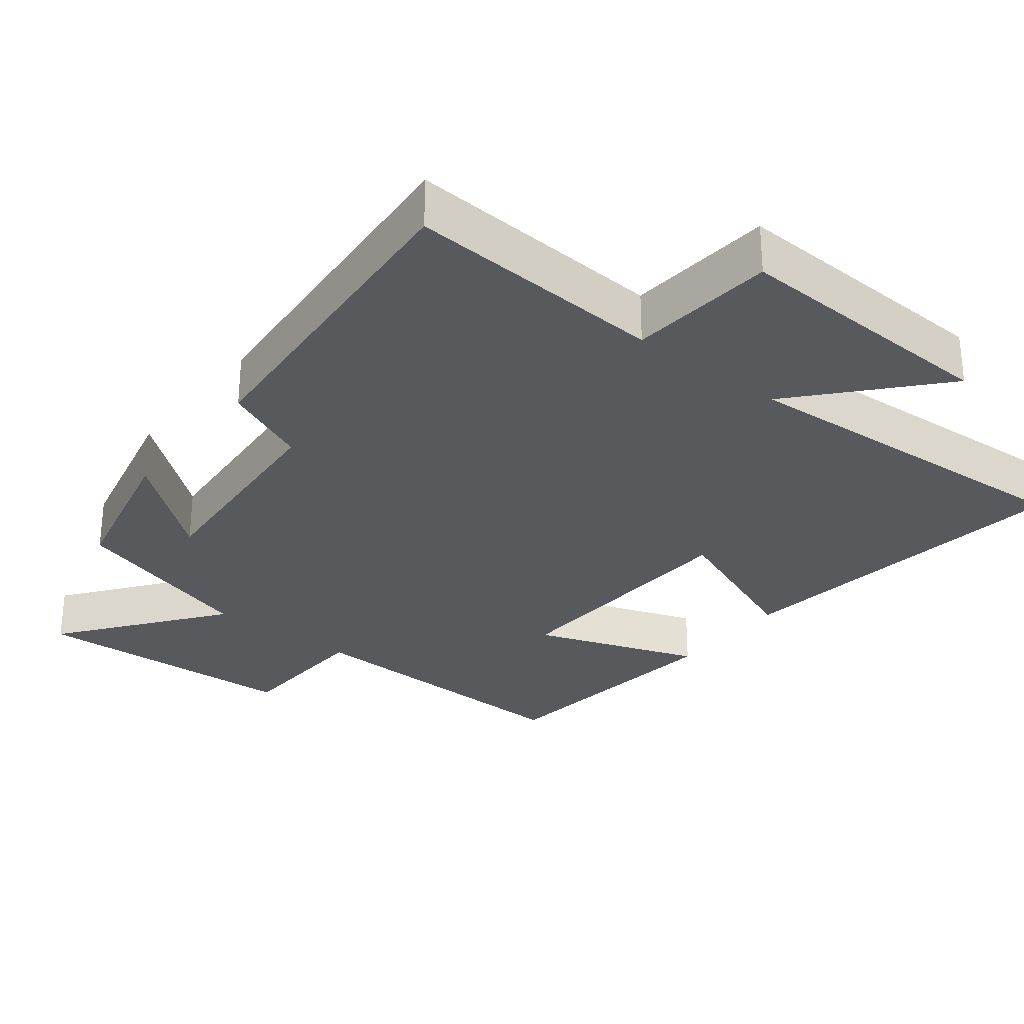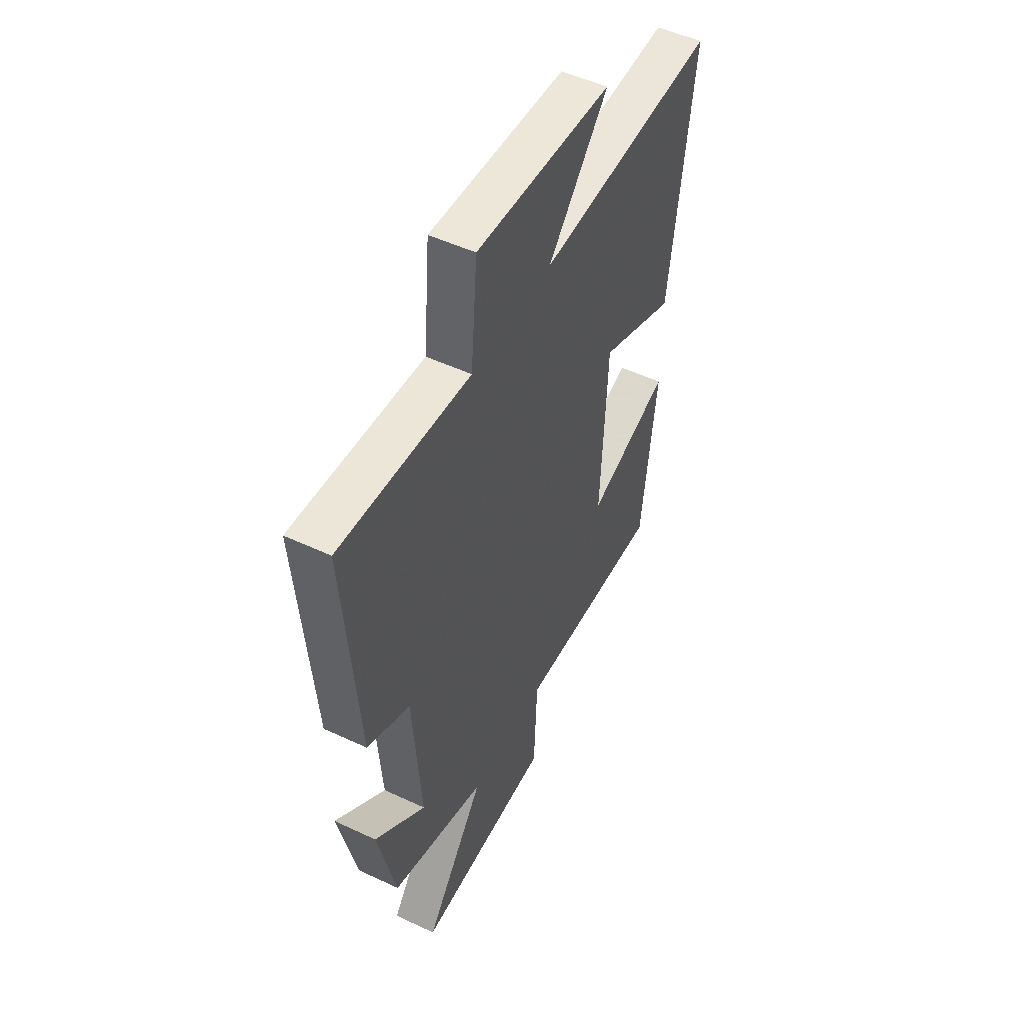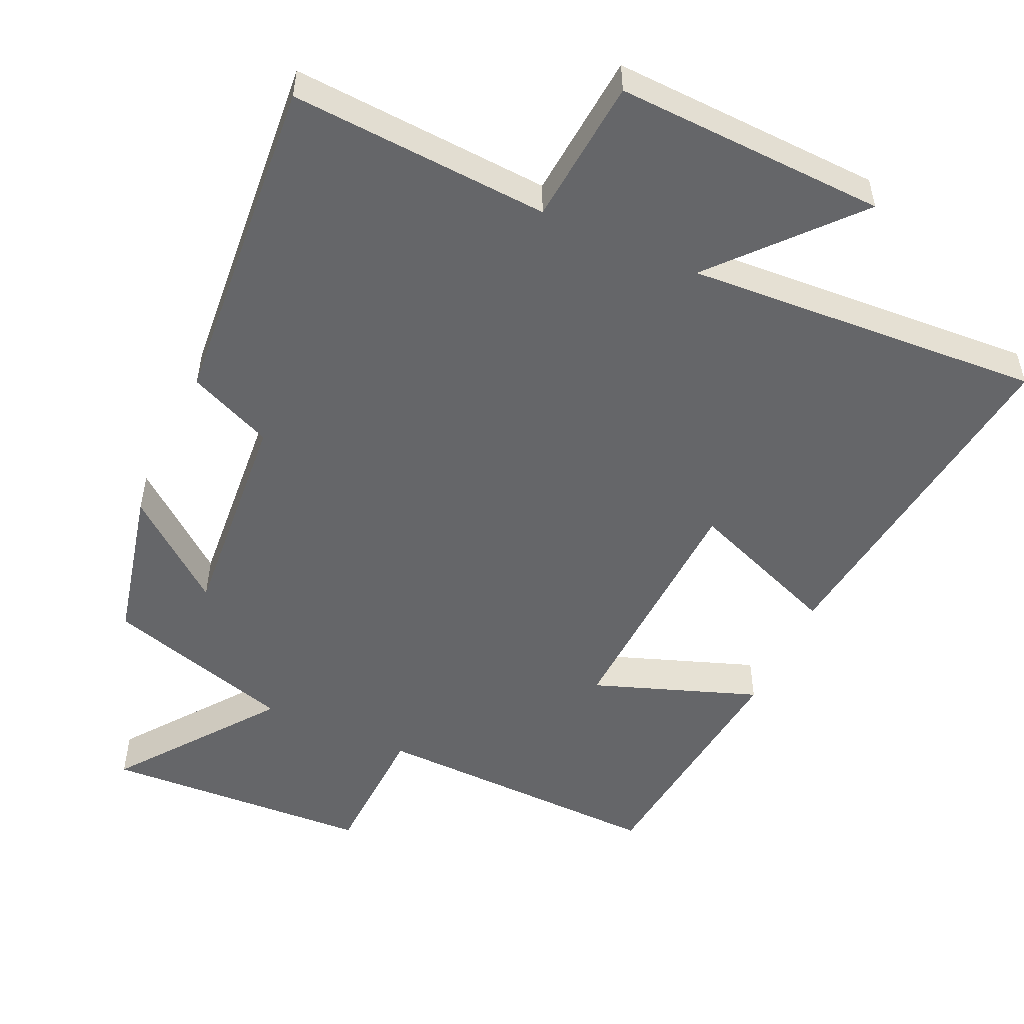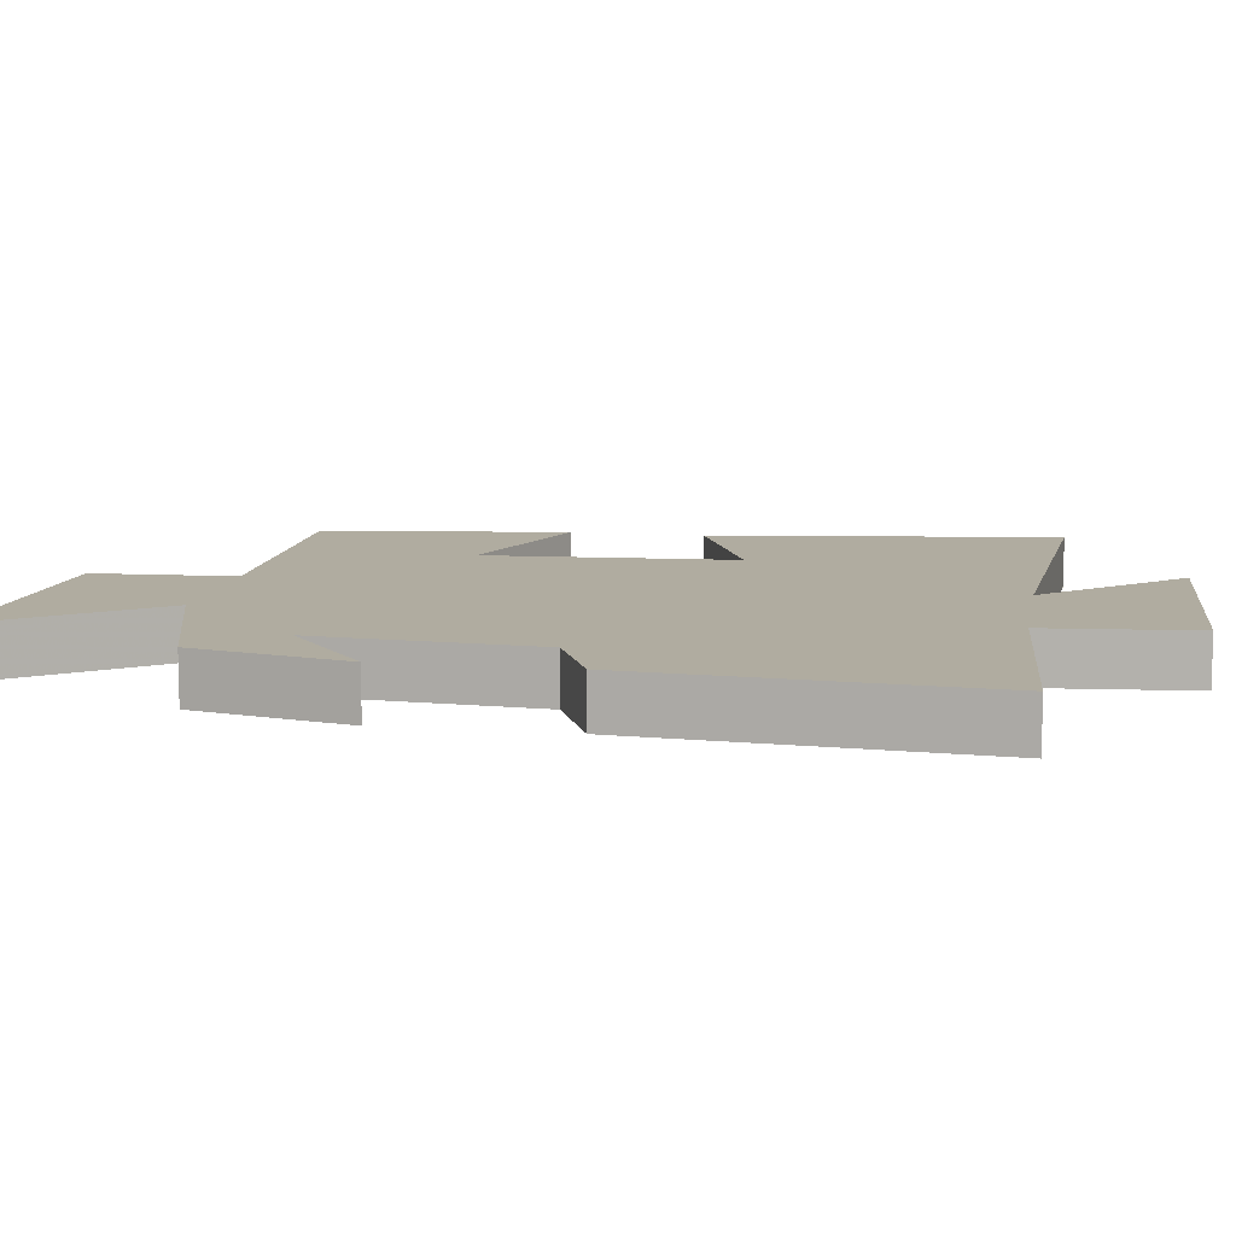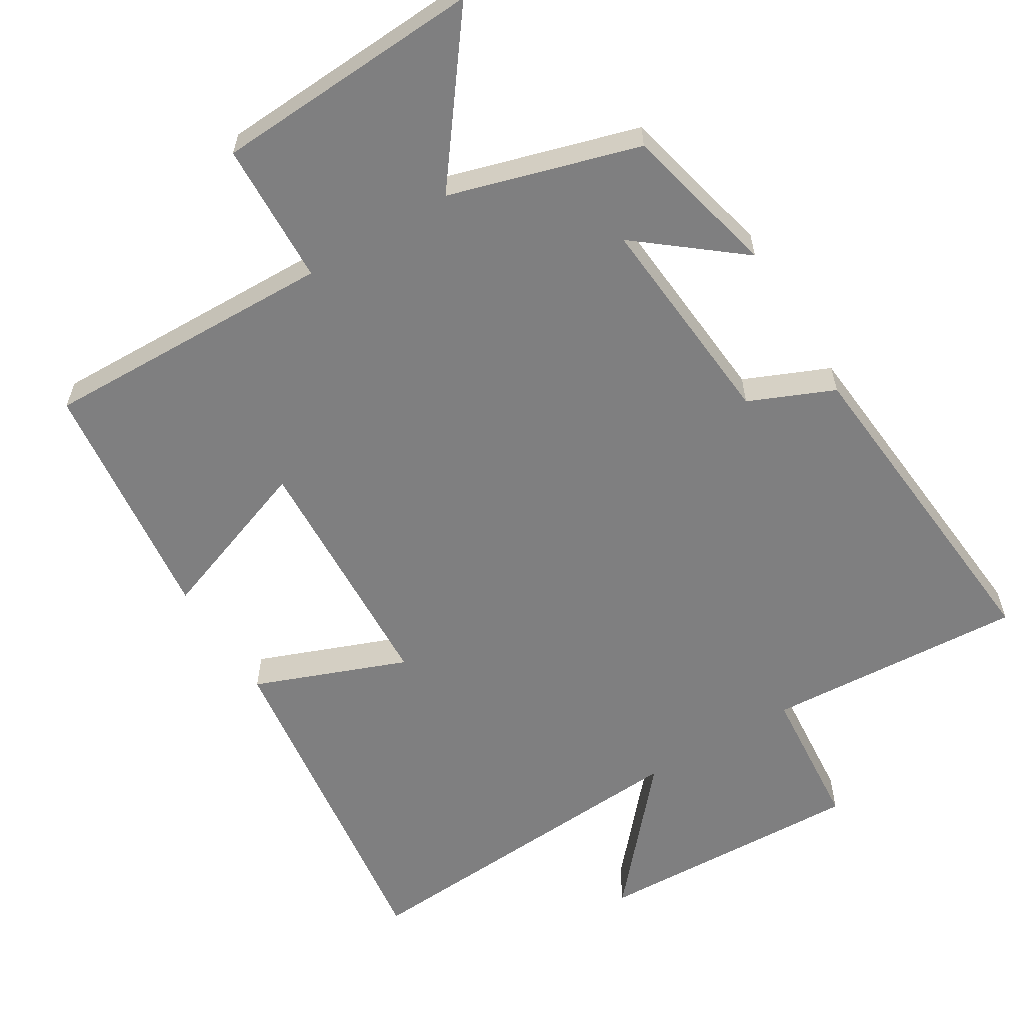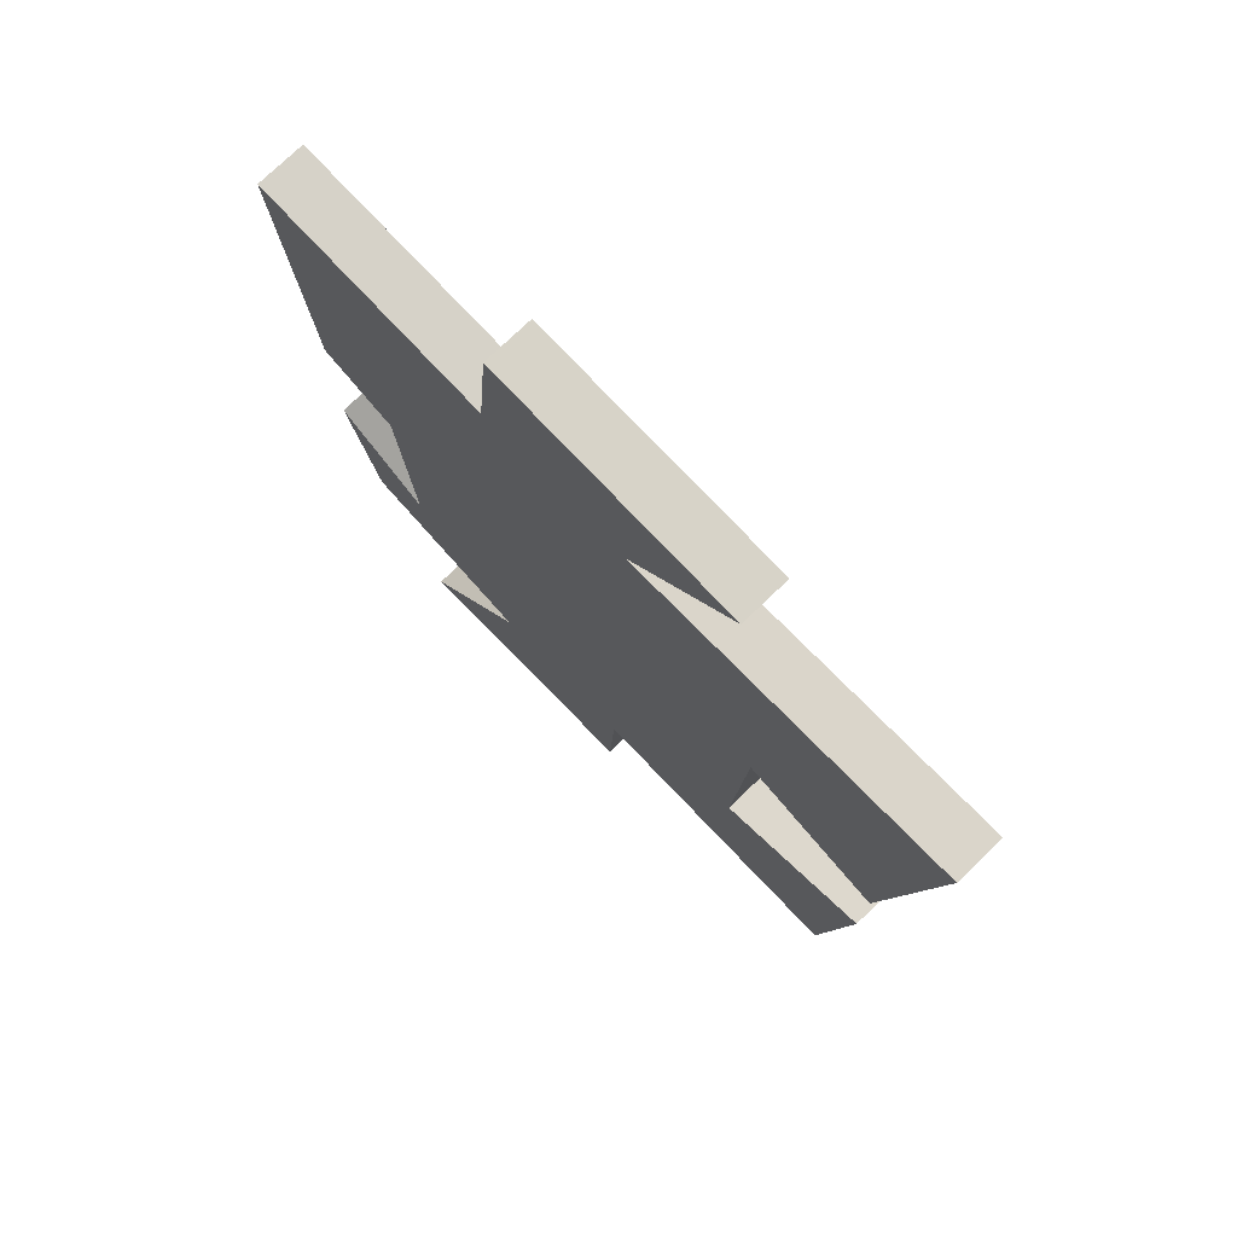
<metadata>
{"format":"obj","ext":"obj","renderer":"f3d","projection":"perspective","resolution":1024,"background":"white","views":[{"elev":-29.6,"azim":-38.2,"up":"+Y"},{"elev":50.5,"azim":-62.8,"up":"+Z"},{"elev":-51.9,"azim":-24.4,"up":"+Y"},{"elev":9.9,"azim":-80.4,"up":"+Y"},{"elev":-59.8,"azim":-148.5,"up":"+Y"},{"elev":76.0,"azim":46.1,"up":"+Z"}]}
</metadata>
<code>
v -0.449 0.07 -0.421
v -0.5 0.07 -0.2
v -0.356 0.07 -0.316
v -0.38 0.07 -0.006
v -0.5 0.07 0.046
v -0.539 0.07 0.524
v -0.171 0.07 0.5
v -0.153 0.07 0.708
v 0.231 0.07 0.692
v 0.061 0.07 0.5
v 0.567 0.07 0.531
v 0.5 0.07 0.032
v 0.284 0.07 0.116
v 0.266 0.07 -0.242
v 0.5 0.07 -0.158
v 0.458 0.07 -0.511
v 0.041 0.07 -0.5
v 0.032 0.07 -0.703
v -0.35 0.07 -0.723
v -0.181 0.07 -0.5
v -0.449 0 -0.421
v -0.5 0 -0.2
v -0.356 0 -0.316
v -0.38 0 -0.006
v -0.5 0 0.046
v -0.539 0 0.524
v -0.171 0 0.5
v -0.153 0 0.708
v 0.231 0 0.692
v 0.061 0 0.5
v 0.567 0 0.531
v 0.5 0 0.032
v 0.284 0 0.116
v 0.266 0 -0.242
v 0.5 0 -0.158
v 0.458 0 -0.511
v 0.041 0 -0.5
v 0.032 0 -0.703
v -0.35 0 -0.723
v -0.181 0 -0.5
f 17 18 19 20
f 17 20 1
f 14 15 16 17
f 13 14 17 1
f 10 11 12 13
f 7 8 9 10
f 7 10 13
f 6 7 13
f 5 6 13
f 4 5 13
f 3 4 13
f 1 2 3
f 1 3 13
f 40 39 38 37
f 21 40 37
f 37 36 35 34
f 21 37 34 33
f 33 32 31 30
f 30 29 28 27
f 33 30 27
f 33 27 26
f 33 26 25
f 33 25 24
f 33 24 23
f 23 22 21
f 33 23 21
f 1 21 22 2
f 2 22 23 3
f 3 23 24 4
f 4 24 25 5
f 5 25 26 6
f 6 26 27 7
f 7 27 28 8
f 8 28 29 9
f 9 29 30 10
f 10 30 31 11
f 11 31 32 12
f 12 32 33 13
f 13 33 34 14
f 14 34 35 15
f 15 35 36 16
f 16 36 37 17
f 17 37 38 18
f 18 38 39 19
f 19 39 40 20
f 20 40 21 1

</code>
